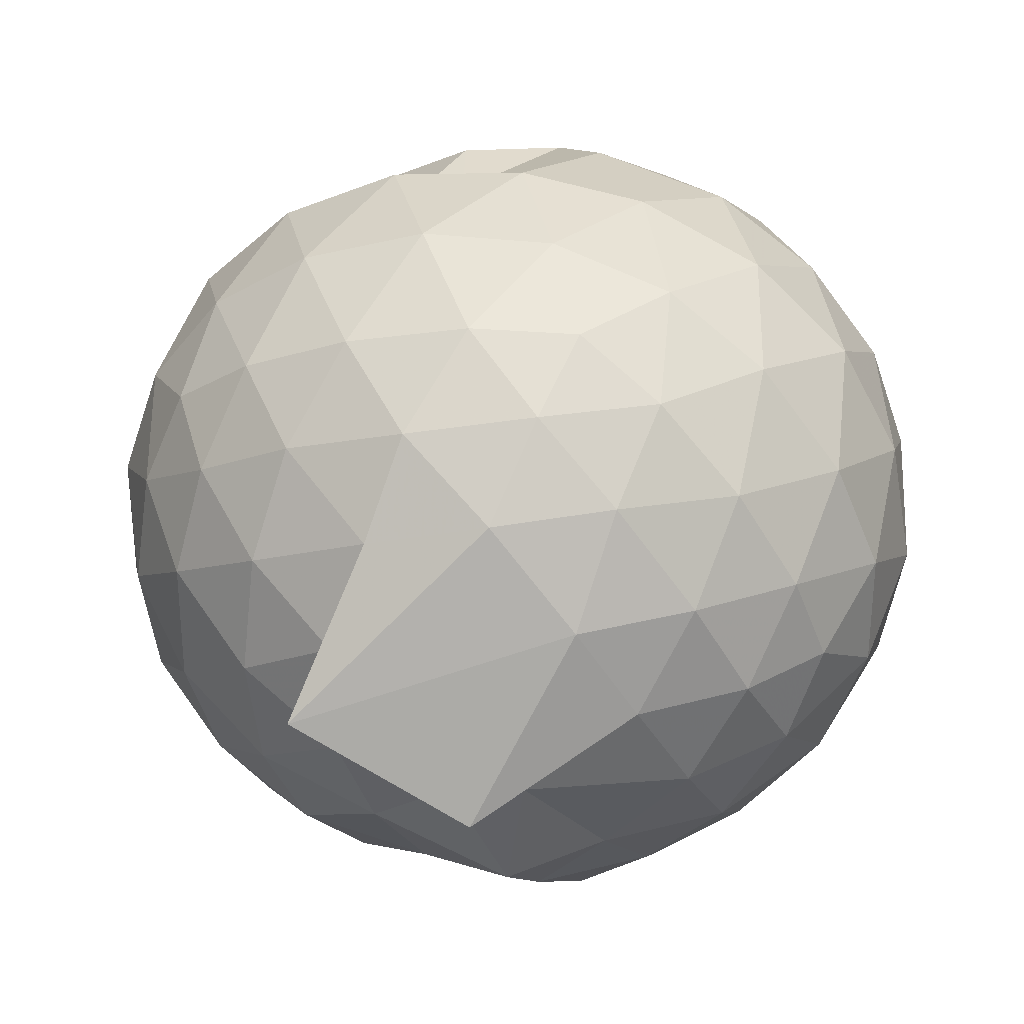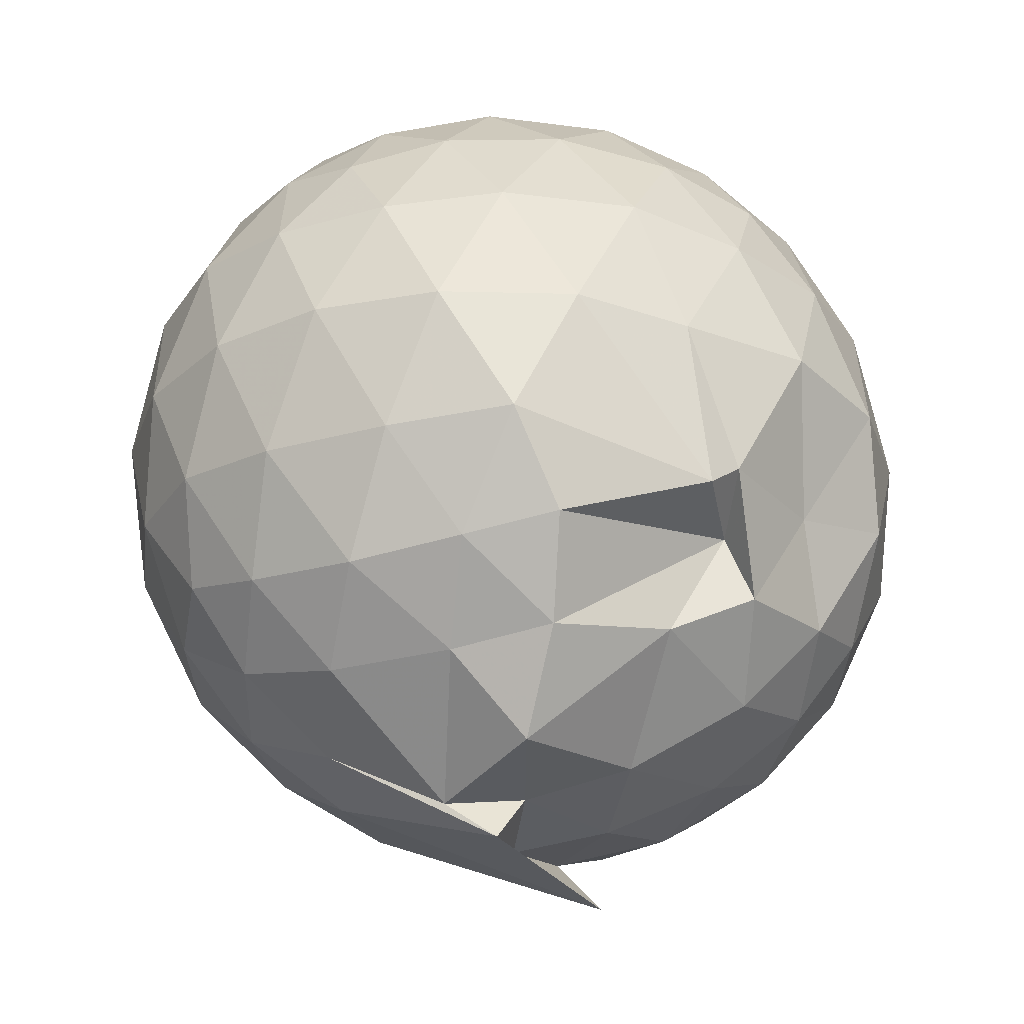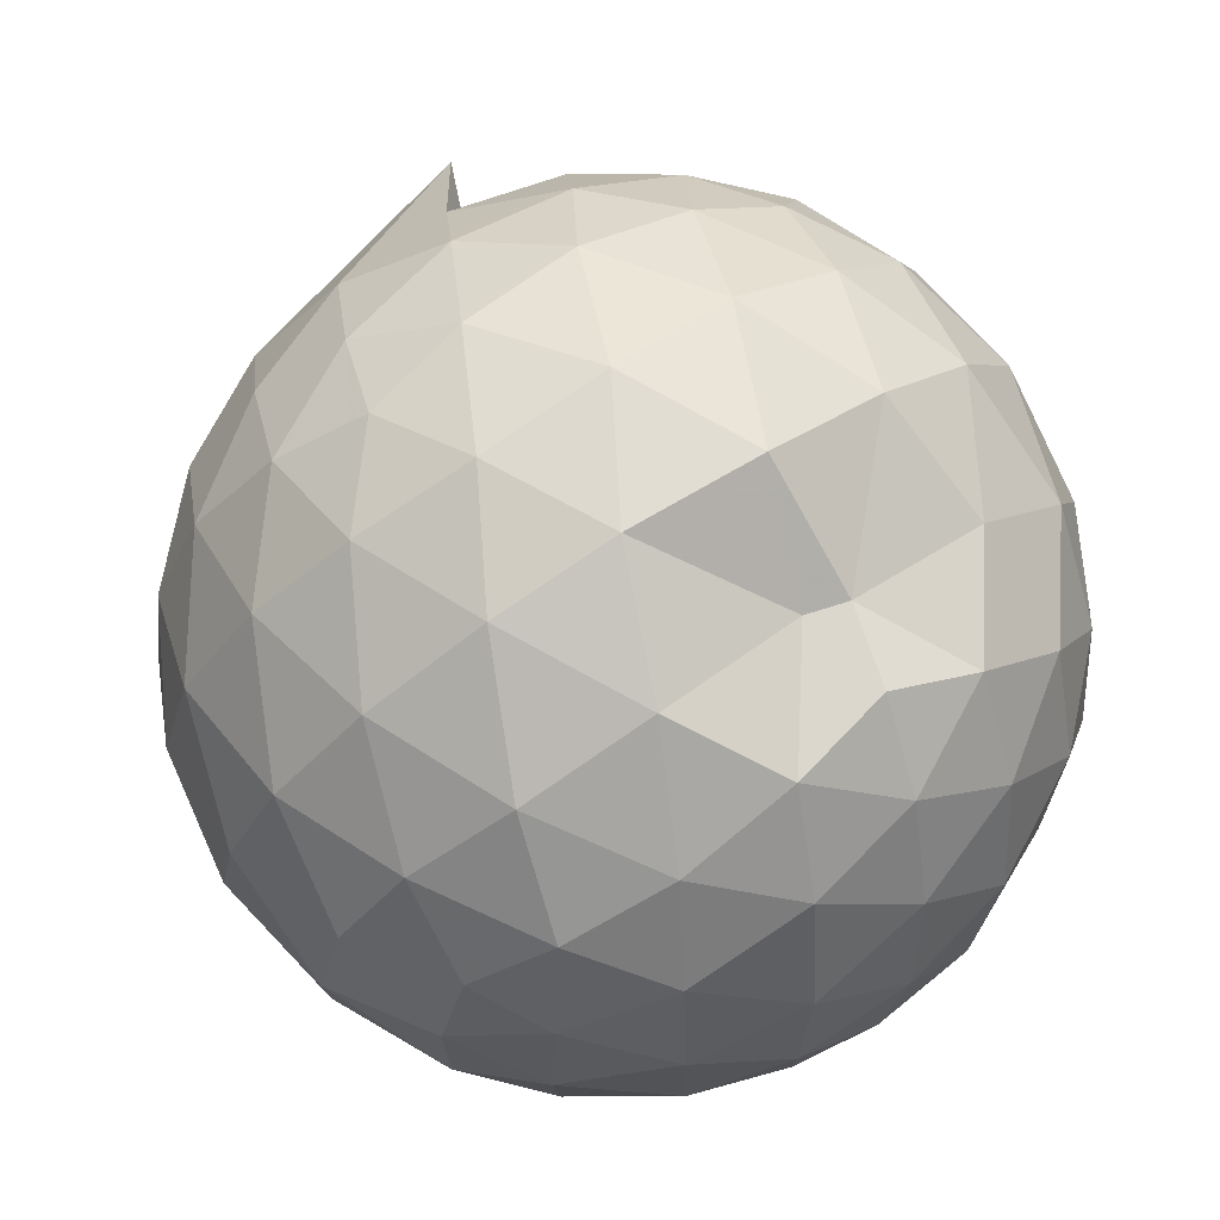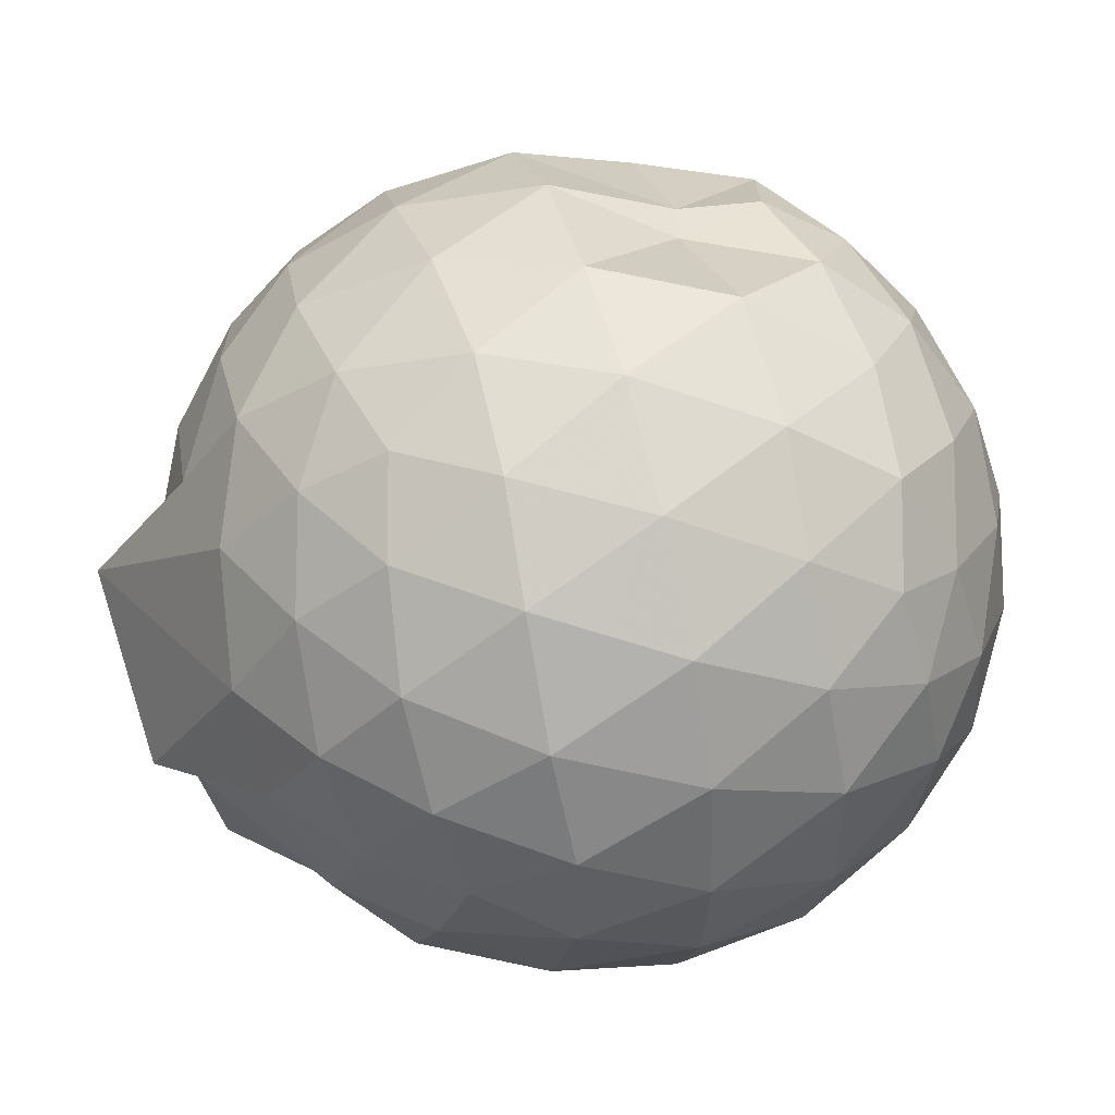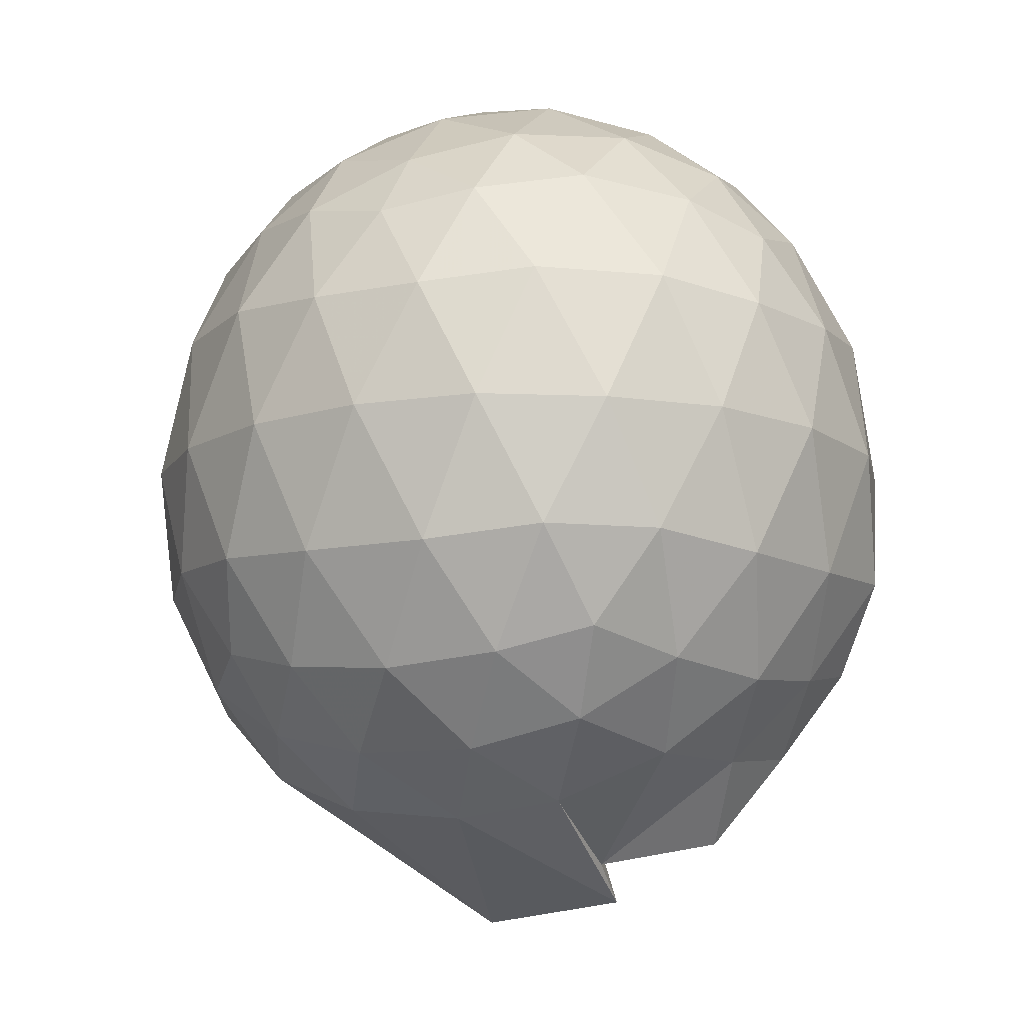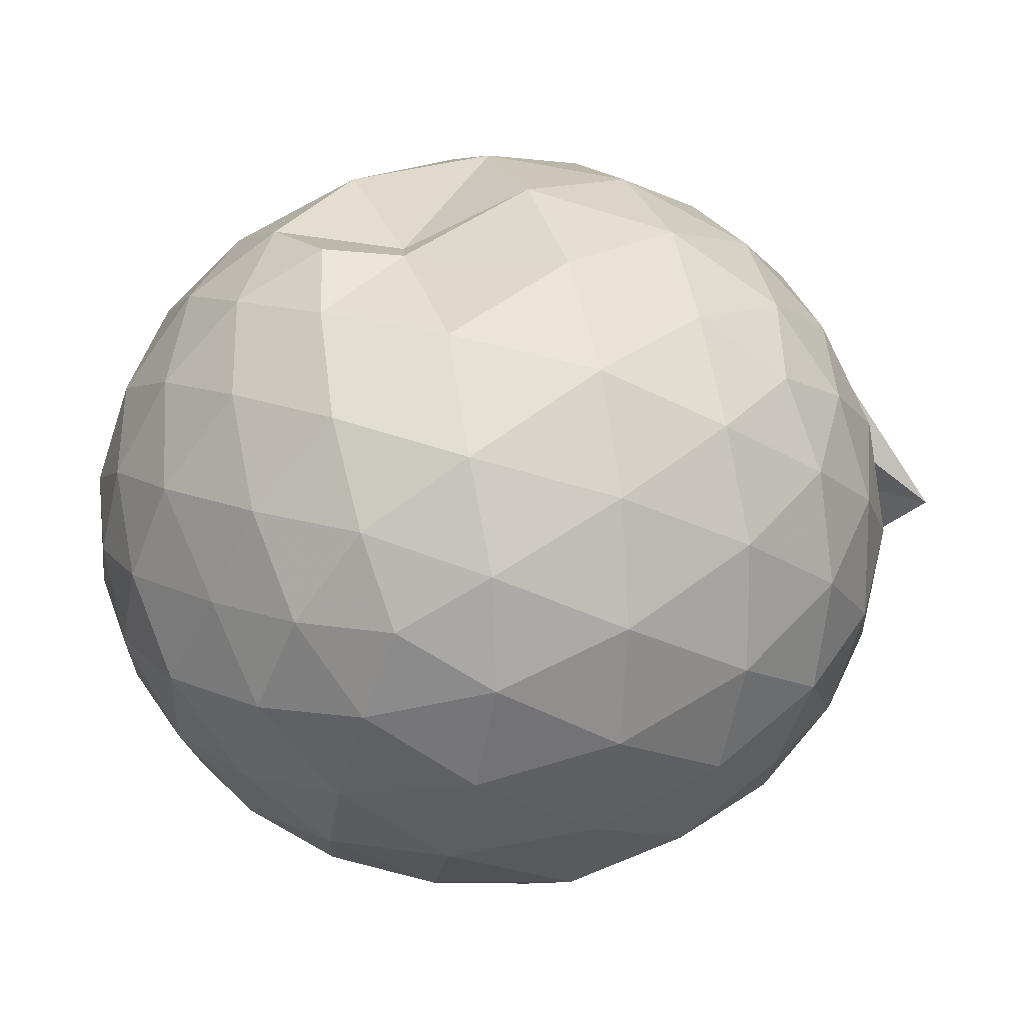
<metadata>
{"format":"obj","ext":"obj","renderer":"f3d","projection":"perspective","resolution":1024,"background":"white","views":[{"elev":30.1,"azim":-165.5,"up":"+Y"},{"elev":-28.8,"azim":-28.1,"up":"+Z"},{"elev":77.6,"azim":-32.5,"up":"+Y"},{"elev":47.8,"azim":-105.7,"up":"+Y"},{"elev":-11.9,"azim":-101.6,"up":"+Z"},{"elev":14.8,"azim":71.9,"up":"+Y"}]}
</metadata>
<code>
v 0.04594 -0.3891 2.994
v 0.05708 -0.3762 -0.2165
v 1.452 -0.3934 2.199
v 1.341 -0.04666 2.289
v 1.119 0.3234 2.328
v 0.806 0.6459 2.286
v 0.4827 0.8251 2.196
v 0.09944 0.8406 2.288
v -0.353 0.7412 2.335
v -0.7671 0.5971 2.295
v -1.07 0.364 2.212
v -1.214 0.02915 2.28
v -1.244 -0.3876 2.35
v -1.208 -0.813 2.29
v -1.082 -1.146 2.197
v -0.7751 -1.364 2.29
v -0.3565 -1.543 2.326
v 0.08698 -1.626 2.288
v 0.4846 -1.617 2.199
v 0.8042 -1.415 2.289
v 1.116 -1.103 2.328
v 1.34 -0.7348 2.29
v 1.574 -0.1836 1.877
v 1.425 0.2187 1.913
v 1.086 0.5926 1.885
v 0.5565 0.7968 1.898
v 0.4025 0.797 1.856
v -0.1599 0.9952 1.903
v -0.6637 0.8579 1.902
v -1.051 0.6085 1.861
v -1.325 0.2617 1.86
v -1.46 -0.1508 1.906
v -1.467 -0.6342 1.899
v -1.331 -1.044 1.857
v -1.051 -1.401 1.854
v -0.6688 -1.647 1.895
v -0.1699 -1.791 1.903
v 0.2984 -1.797 1.857
v 0.7464 -1.667 1.859
v 1.122 -1.403 1.906
v 1.428 -1.009 1.895
v 1.58 -0.606 1.864
v 1.589 0.06851 1.401
v 1.36 0.4851 1.401
v 1.004 0.817 1.401
v 0.5544 1.026 1.408
v 0.03397 1.094 1.397
v -0.4436 1.023 1.399
v -0.9009 0.8103 1.396
v -1.259 0.483 1.4
v -1.481 0.07322 1.408
v -1.566 -0.3935 1.399
v -1.48 -0.8501 1.406
v -1.26 -1.267 1.398
v -0.9176 -1.612 1.385
v -0.4359 -1.808 1.408
v 0.01686 -1.845 1.383
v 0.5592 -1.806 1.411
v 1.006 -1.623 1.378
v 1.361 -1.264 1.401
v 1.589 -0.8499 1.399
v 1.669 -0.3914 1.4
v 1.43 0.262 0.9415
v 1.151 0.6141 0.9404
v 0.7636 0.8688 0.899
v 0.2986 1.012 0.923
v -0.1992 1.017 0.946
v -0.6513 0.8801 0.9259
v -1.018 0.6211 0.897
v -1.323 0.2351 0.896
v -1.486 -0.1743 0.9419
v -1.486 -0.6076 0.9406
v -1.325 -1.019 0.8956
v -1.019 -1.403 0.89
v -0.6568 -1.717 0.9167
v 0.1307 -1.794 0.7685
v 0.2719 -1.764 0.8742
v 0.721 -1.529 0.8834
v 1.153 -1.431 0.9779
v 1.431 -1.045 0.9412
v 1.563 -0.6301 0.8958
v 1.564 -0.1529 0.8963
v 1.187 0.3682 0.6003
v 0.8763 0.5855 0.5088
v 0.4646 0.7591 0.4654
v 0.009022 0.8481 0.5093
v -0.3859 0.8294 0.5985
v -0.7092 0.6321 0.5099
v -1.017 0.3181 0.4687
v -1.24 -0.05043 0.5086
v -1.349 -0.3918 0.5987
v -1.24 -0.7328 0.508
v -1.013 -1.109 0.4672
v -0.7089 -1.415 0.5127
v -0.4294 -1.642 0.5762
v 0.3628 -1.506 0.7171
v 0.4624 -1.542 0.4719
v 0.8783 -1.366 0.5107
v 1.188 -1.15 0.6006
v 1.316 -0.8141 0.5092
v 1.369 -0.3919 0.4708
v 1.316 0.031 0.5085
v 1.216 -0.3928 2.506
v 1.029 -0.01994 2.606
v 0.7387 0.3489 2.608
v 0.4054 0.6315 2.509
v -0.02807 0.5843 2.605
v -0.5026 0.4392 2.605
v -0.9062 0.2287 2.484
v -0.9918 -0.1704 2.589
v -0.9794 -0.6166 2.61
v -0.8898 -1.02 2.509
v -0.5022 -1.219 2.607
v -0.02846 -1.364 2.606
v 0.4103 -1.412 2.507
v 0.7352 -1.132 2.607
v 1.034 -0.7618 2.608
v 0.8773 -0.3931 2.734
v 0.6051 -0.02033 2.846
v 0.2986 0.3172 2.774
v -0.1588 0.206 2.846
v -0.5988 0.04637 2.78
v -0.6309 -0.3902 2.846
v -0.6006 -0.8218 2.776
v -0.1598 -0.9894 2.846
v 0.3014 -1.101 2.771
v 0.6051 -0.7604 2.846
v 0.4397 -0.3905 2.949
v 0.1694 -0.05198 2.948
v -0.2638 -0.1809 2.949
v -0.2591 -0.6017 2.95
v 0.1713 -0.7283 2.949
v 0.9959 0.2397 0.2915
v 0.6165 0.4357 0.1924
v 0.1639 0.5673 0.1741
v -0.3047 0.6351 0.2954
v -0.6217 0.3539 0.1984
v -0.9218 -0.01961 0.1893
v -1.114 -0.3924 0.289
v -0.923 -0.7667 0.1917
v -0.604 -1.125 0.1991
v -0.3313 -1.413 0.2442
v 0.1563 -1.43 0.3242
v 0.6074 -1.223 0.191
v 0.9951 -1.023 0.291
v 1.081 -0.6211 0.1893
v 1.081 -0.1616 0.1899
v 0.705 0.04715 0.01514
v 0.2542 0.2149 -0.03524
v -0.1962 0.318 0.0199
v -0.5319 -0.04568 -0.03506
v -0.7545 -0.3897 0.01874
v -0.3811 -0.6463 -0.1921
v -0.2937 -1.137 -0.0984
v 0.2433 -0.9748 -0.04957
v 0.707 -0.831 0.0143
v 0.737 -0.3914 -0.04961
v 0.3615 -0.1821 -0.1512
v 0.453 -0.3719 -0.3823
v -0.2121 -0.7502 -0.3288
v -0.0813 -0.7301 -0.1504
v 0.3504 -0.6089 -0.1596
f 3 23 4
f 4 23 24
f 4 24 5
f 5 24 25
f 5 25 6
f 6 25 26
f 6 26 7
f 7 26 27
f 7 27 8
f 8 27 28
f 8 28 9
f 9 28 29
f 9 29 10
f 10 29 30
f 10 30 11
f 11 30 31
f 11 31 12
f 12 31 32
f 12 32 13
f 13 32 33
f 13 33 14
f 14 33 34
f 14 34 15
f 15 34 35
f 15 35 16
f 16 35 36
f 16 36 17
f 17 36 37
f 17 37 18
f 18 37 38
f 18 38 19
f 19 38 39
f 19 39 20
f 20 39 40
f 20 40 21
f 21 40 41
f 21 41 22
f 22 41 42
f 22 42 3
f 3 42 23
f 23 43 24
f 24 43 44
f 24 44 25
f 25 44 45
f 25 45 26
f 26 45 46
f 26 46 27
f 27 46 47
f 27 47 28
f 28 47 48
f 28 48 29
f 29 48 49
f 29 49 30
f 30 49 50
f 30 50 31
f 31 50 51
f 31 51 32
f 32 51 52
f 32 52 33
f 33 52 53
f 33 53 34
f 34 53 54
f 34 54 35
f 35 54 55
f 35 55 36
f 36 55 56
f 36 56 37
f 37 56 57
f 37 57 38
f 38 57 58
f 38 58 39
f 39 58 59
f 39 59 40
f 40 59 60
f 40 60 41
f 41 60 61
f 41 61 42
f 42 61 62
f 42 62 23
f 23 62 43
f 43 63 44
f 44 63 64
f 44 64 45
f 45 64 65
f 45 65 46
f 46 65 66
f 46 66 47
f 47 66 67
f 47 67 48
f 48 67 68
f 48 68 49
f 49 68 69
f 49 69 50
f 50 69 70
f 50 70 51
f 51 70 71
f 51 71 52
f 52 71 72
f 52 72 53
f 53 72 73
f 53 73 54
f 54 73 74
f 54 74 55
f 55 74 75
f 55 75 56
f 56 75 76
f 56 76 57
f 57 76 77
f 57 77 58
f 58 77 78
f 58 78 59
f 59 78 79
f 59 79 60
f 60 79 80
f 60 80 61
f 61 80 81
f 61 81 62
f 62 81 82
f 62 82 43
f 43 82 63
f 63 83 64
f 64 83 84
f 64 84 65
f 65 84 85
f 65 85 66
f 66 85 86
f 66 86 67
f 67 86 87
f 67 87 68
f 68 87 88
f 68 88 69
f 69 88 89
f 69 89 70
f 70 89 90
f 70 90 71
f 71 90 91
f 71 91 72
f 72 91 92
f 72 92 73
f 73 92 93
f 73 93 74
f 74 93 94
f 74 94 75
f 75 94 95
f 75 95 76
f 76 95 96
f 76 96 77
f 77 96 97
f 77 97 78
f 78 97 98
f 78 98 79
f 79 98 99
f 79 99 80
f 80 99 100
f 80 100 81
f 81 100 101
f 81 101 82
f 82 101 102
f 82 102 63
f 63 102 83
f 103 104 118
f 104 119 118
f 104 105 119
f 105 120 119
f 105 106 120
f 106 107 120
f 107 121 120
f 107 108 121
f 108 122 121
f 108 109 122
f 109 110 122
f 110 123 122
f 110 111 123
f 111 124 123
f 111 112 124
f 112 113 124
f 113 125 124
f 113 114 125
f 114 126 125
f 114 115 126
f 115 116 126
f 116 127 126
f 116 117 127
f 117 118 127
f 117 103 118
f 118 119 128
f 119 129 128
f 119 120 129
f 120 121 129
f 121 130 129
f 121 122 130
f 122 123 130
f 123 131 130
f 123 124 131
f 124 125 131
f 125 132 131
f 125 126 132
f 126 127 132
f 127 128 132
f 127 118 128
f 133 148 134
f 134 148 149
f 134 149 135
f 135 149 150
f 135 150 136
f 136 150 137
f 137 150 151
f 137 151 138
f 138 151 152
f 138 152 139
f 139 152 140
f 140 152 153
f 140 153 141
f 141 153 154
f 141 154 142
f 142 154 143
f 143 154 155
f 143 155 144
f 144 155 156
f 144 156 145
f 145 156 146
f 146 156 157
f 146 157 147
f 147 157 148
f 147 148 133
f 148 158 149
f 149 158 159
f 149 159 150
f 150 159 151
f 151 159 160
f 151 160 152
f 152 160 153
f 153 160 161
f 153 161 154
f 154 161 155
f 155 161 162
f 155 162 156
f 156 162 157
f 157 162 158
f 157 158 148
f 3 4 103
f 103 4 104
f 4 5 104
f 104 5 105
f 5 6 105
f 105 6 106
f 6 7 106
f 7 8 106
f 106 8 107
f 8 9 107
f 107 9 108
f 9 10 108
f 108 10 109
f 10 11 109
f 11 12 109
f 109 12 110
f 12 13 110
f 110 13 111
f 13 14 111
f 111 14 112
f 14 15 112
f 15 16 112
f 112 16 113
f 16 17 113
f 113 17 114
f 17 18 114
f 114 18 115
f 18 19 115
f 19 20 115
f 115 20 116
f 20 21 116
f 116 21 117
f 21 22 117
f 117 22 103
f 22 3 103
f 83 133 84
f 84 133 134
f 84 134 85
f 85 134 135
f 85 135 86
f 86 135 136
f 86 136 87
f 87 136 88
f 88 136 137
f 88 137 89
f 89 137 138
f 89 138 90
f 90 138 139
f 90 139 91
f 91 139 92
f 92 139 140
f 92 140 93
f 93 140 141
f 93 141 94
f 94 141 142
f 94 142 95
f 95 142 96
f 96 142 143
f 96 143 97
f 97 143 144
f 97 144 98
f 98 144 145
f 98 145 99
f 99 145 100
f 100 145 146
f 100 146 101
f 101 146 147
f 101 147 102
f 102 147 133
f 102 133 83
f 128 129 1
f 129 130 1
f 130 131 1
f 131 132 1
f 132 128 1
f 159 158 2
f 160 159 2
f 161 160 2
f 162 161 2
f 158 162 2

</code>
